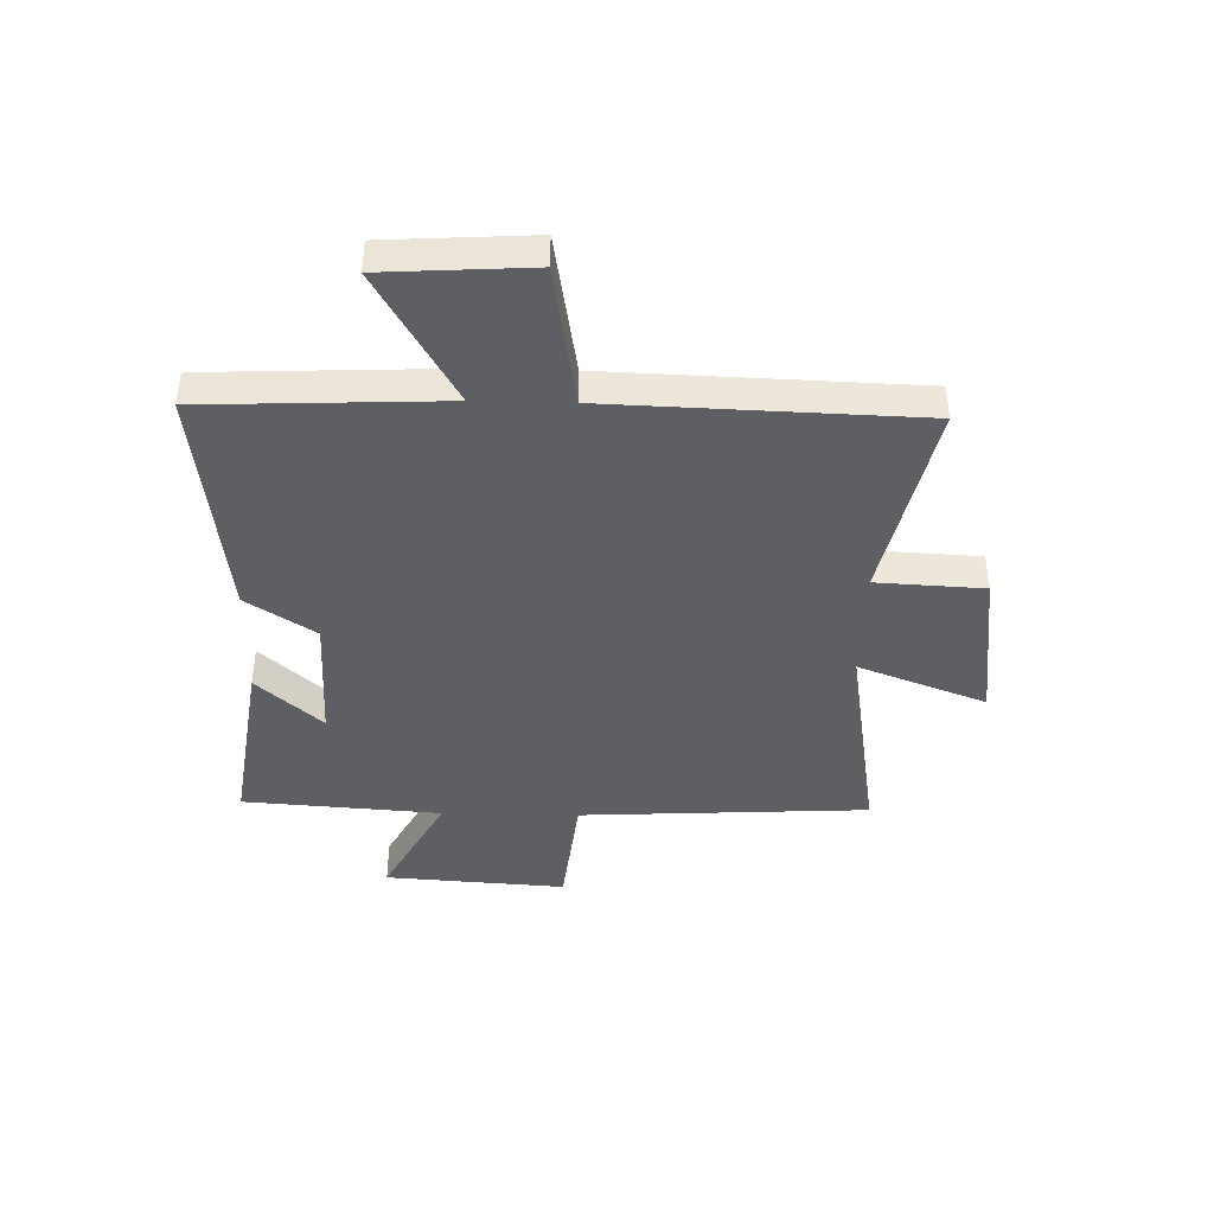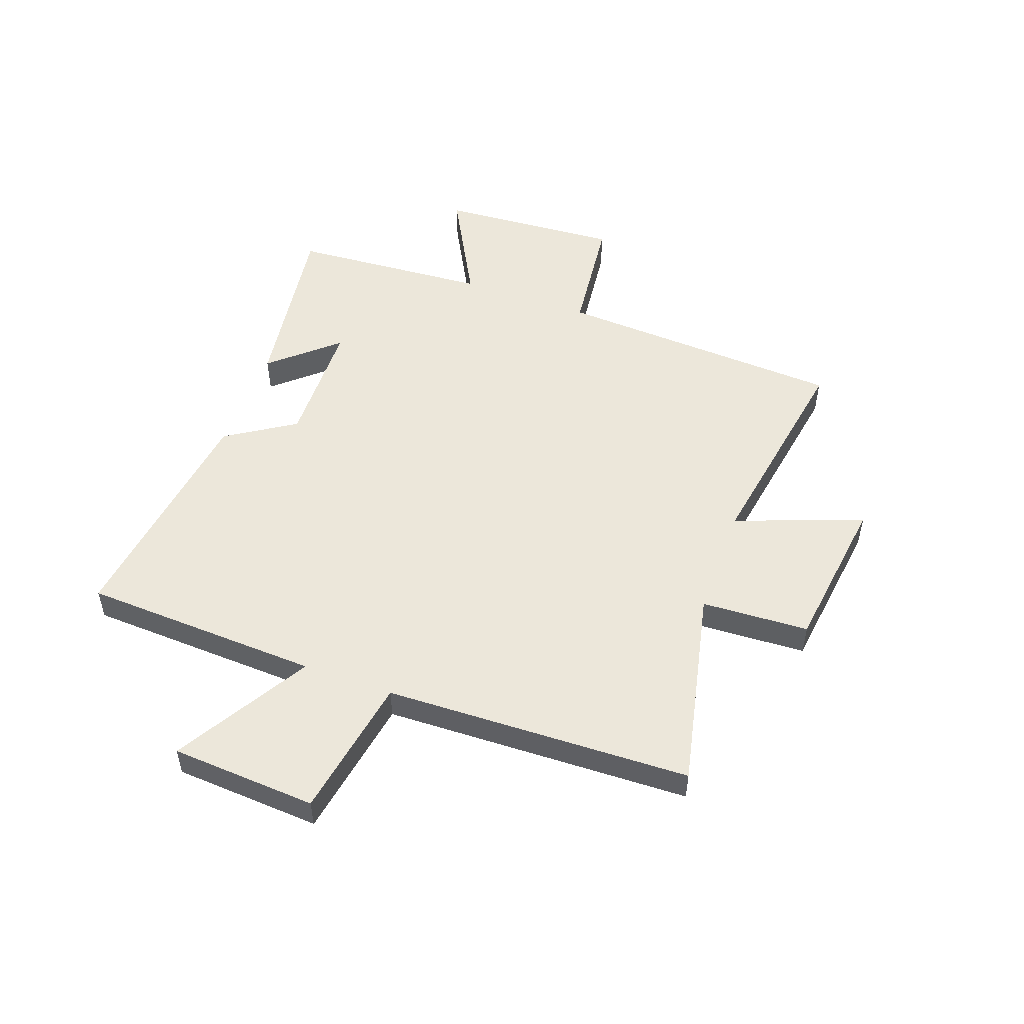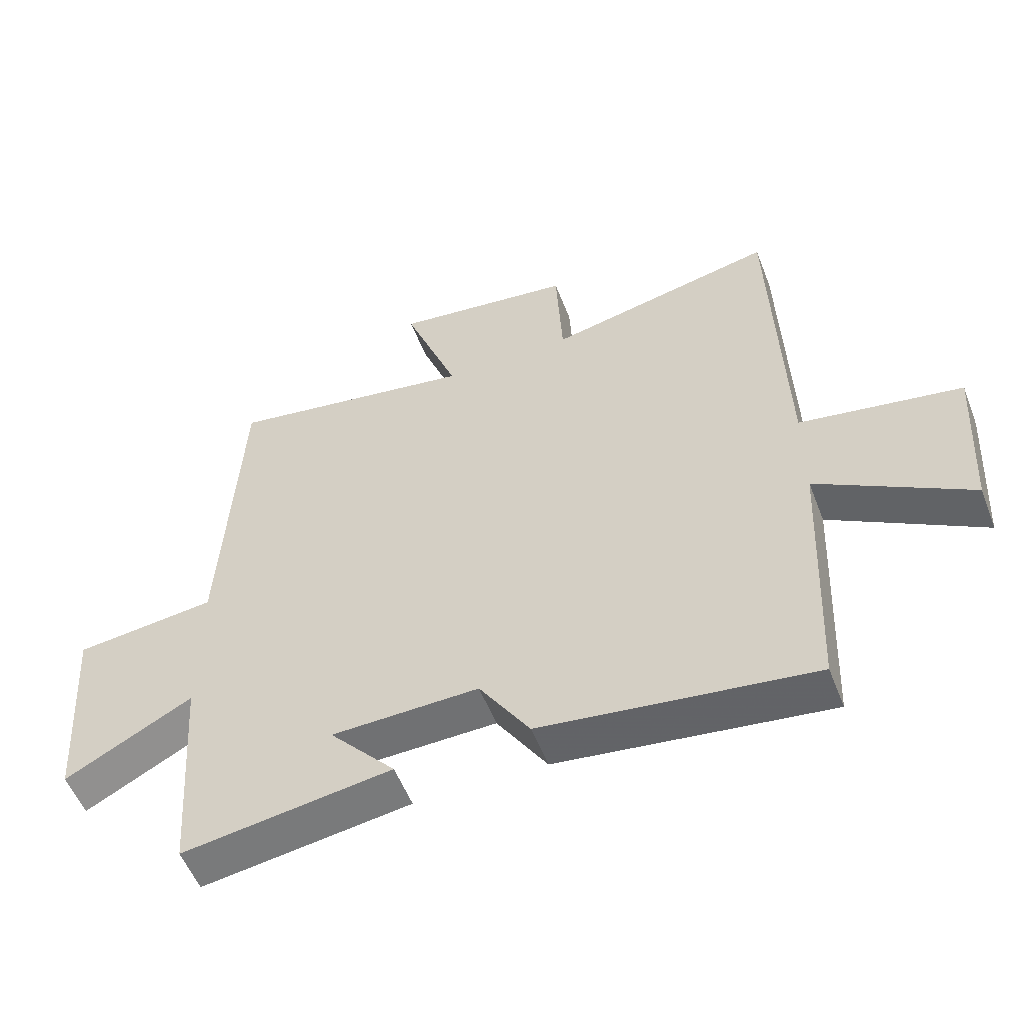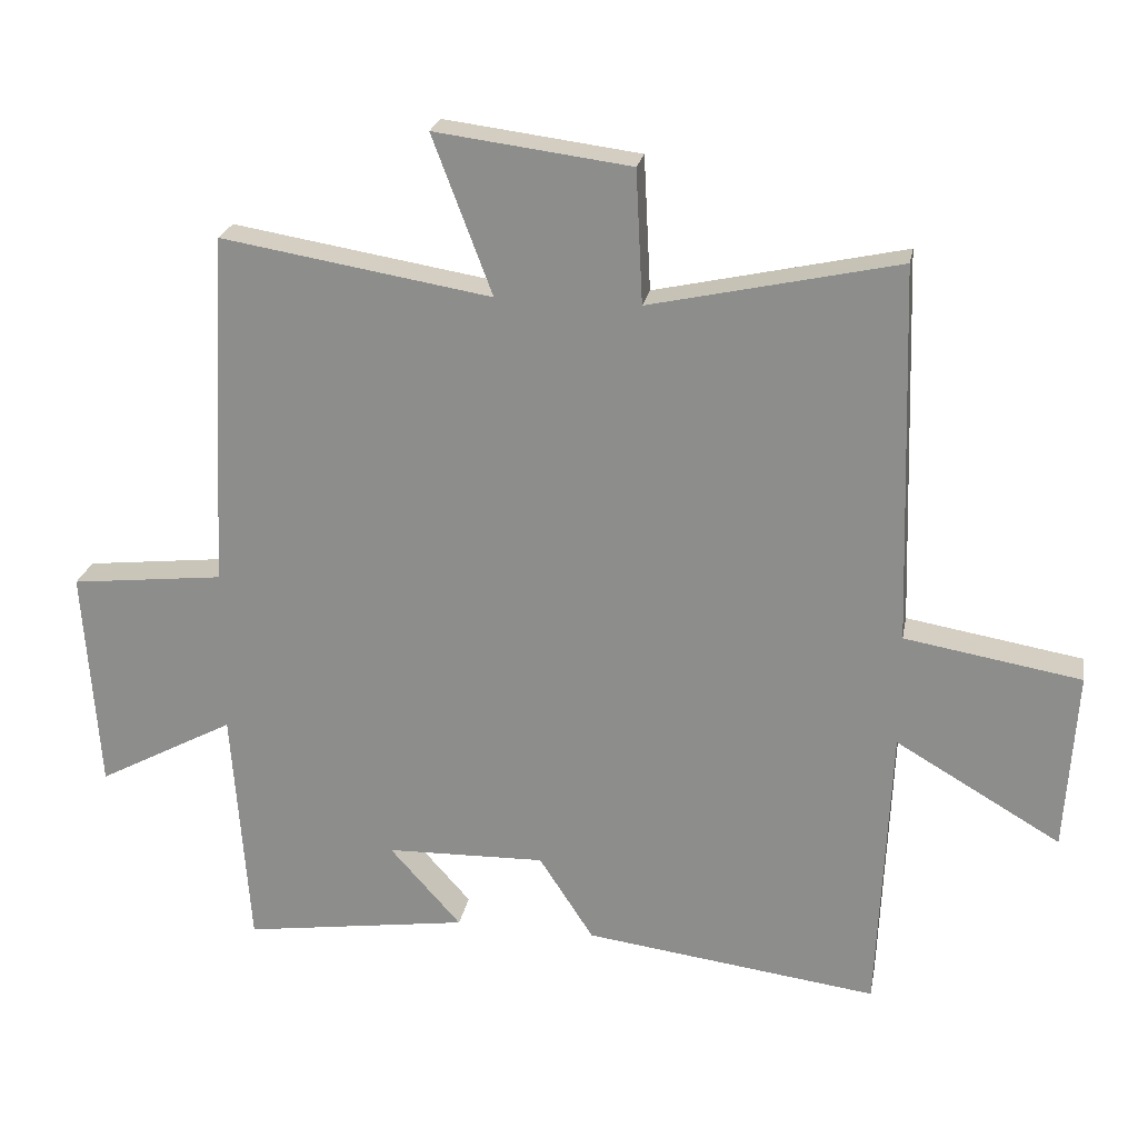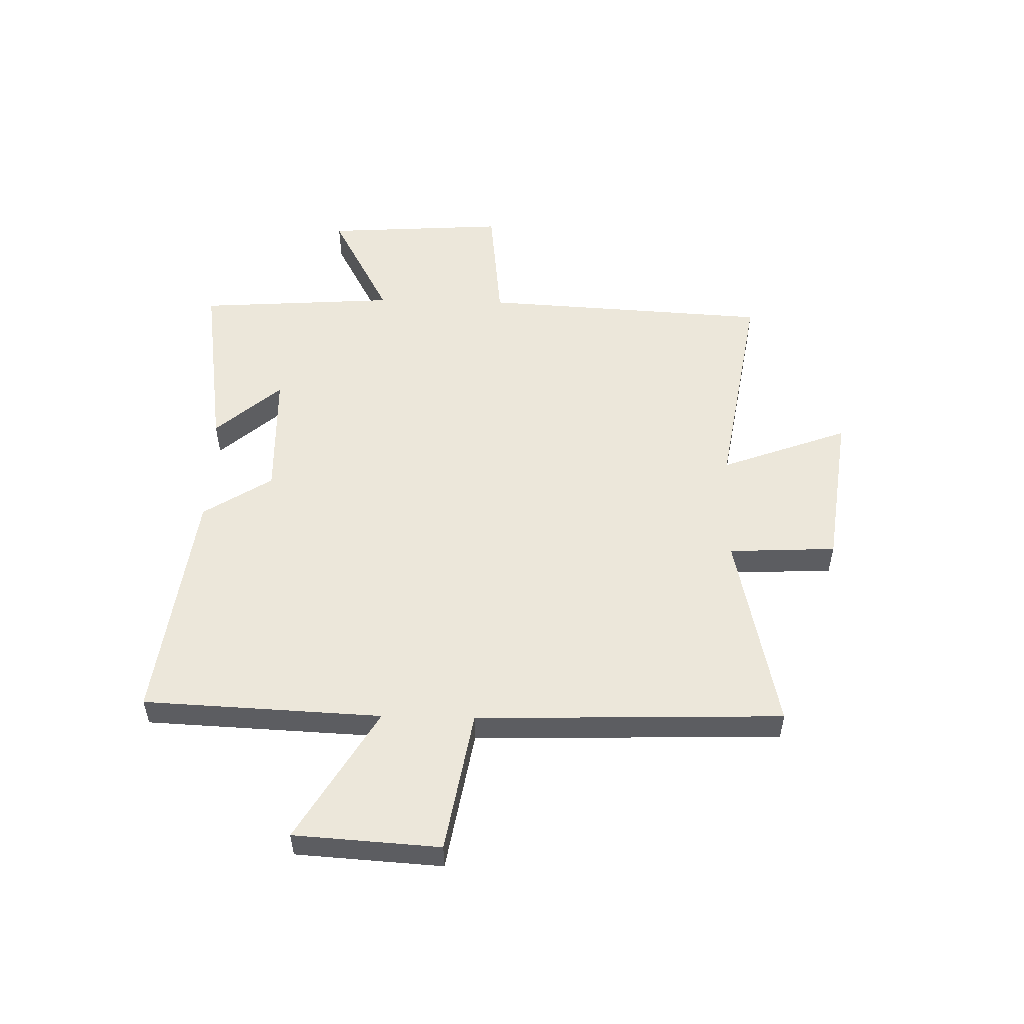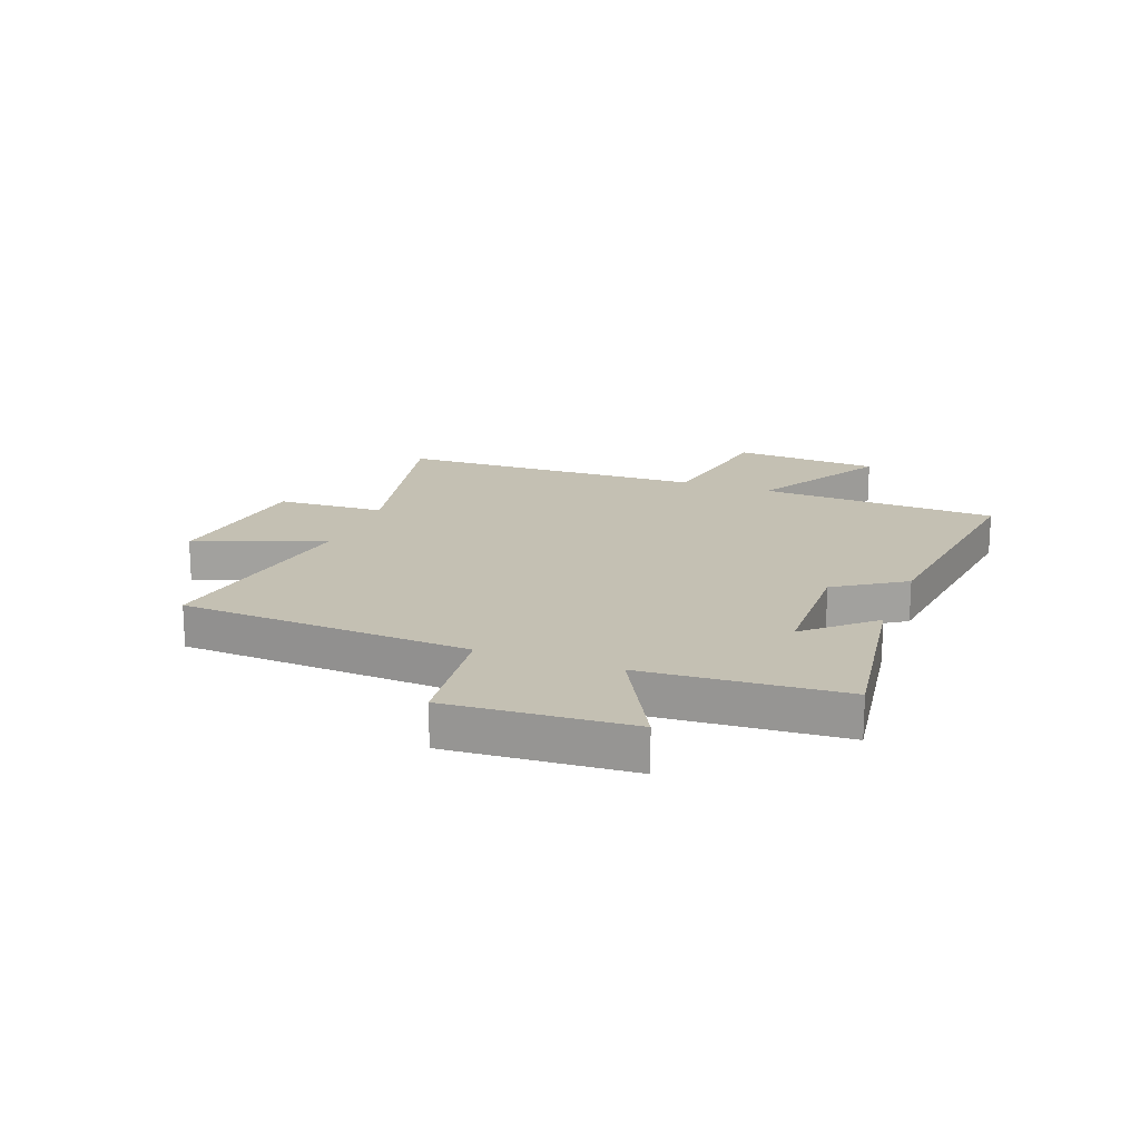
<metadata>
{"format":"obj","ext":"obj","renderer":"f3d","projection":"perspective","resolution":1024,"background":"white","views":[{"elev":-41.9,"azim":-91.4,"up":"+Y"},{"elev":51.7,"azim":-70.0,"up":"+Y"},{"elev":-54.6,"azim":-159.0,"up":"+Z"},{"elev":23.4,"azim":-169.6,"up":"+Z"},{"elev":52.9,"azim":-88.5,"up":"+Y"},{"elev":18.0,"azim":110.6,"up":"+Y"}]}
</metadata>
<code>
v 0.472 0.07 0.564
v 0.5 0.07 0.048
v 0.721 0.07 0.023
v 0.699 0.07 -0.301
v 0.5 0.07 -0.194
v 0.475 0.07 -0.548
v 0.148 0.07 -0.5
v 0.251 0.07 -0.384
v 0.021 0.07 -0.378
v -0.058 0.07 -0.5
v -0.482 0.07 -0.555
v -0.5 0.07 -0.131
v -0.738 0.07 -0.27
v -0.754 0.07 -0.01
v -0.5 0.07 0.033
v -0.482 0.07 0.579
v -0.124 0.07 0.5
v -0.114 0.07 0.692
v 0.168 0.07 0.728
v 0.082 0.07 0.5
v 0.472 0 0.564
v 0.5 0 0.048
v 0.721 0 0.023
v 0.699 0 -0.301
v 0.5 0 -0.194
v 0.475 0 -0.548
v 0.148 0 -0.5
v 0.251 0 -0.384
v 0.021 0 -0.378
v -0.058 0 -0.5
v -0.482 0 -0.555
v -0.5 0 -0.131
v -0.738 0 -0.27
v -0.754 0 -0.01
v -0.5 0 0.033
v -0.482 0 0.579
v -0.124 0 0.5
v -0.114 0 0.692
v 0.168 0 0.728
v 0.082 0 0.5
f 17 18 19 20
f 15 16 17
f 15 17 20
f 12 13 14 15
f 15 20 1
f 12 15 1
f 11 12 1
f 10 11 1
f 9 10 1
f 5 6 7 8
f 9 1 2
f 8 9 2
f 5 8 2
f 2 3 4 5
f 40 39 38 37
f 37 36 35
f 40 37 35
f 35 34 33 32
f 21 40 35
f 21 35 32
f 21 32 31
f 21 31 30
f 21 30 29
f 28 27 26 25
f 22 21 29
f 22 29 28
f 22 28 25
f 25 24 23 22
f 1 21 22 2
f 2 22 23 3
f 3 23 24 4
f 4 24 25 5
f 5 25 26 6
f 6 26 27 7
f 7 27 28 8
f 8 28 29 9
f 9 29 30 10
f 10 30 31 11
f 11 31 32 12
f 12 32 33 13
f 13 33 34 14
f 14 34 35 15
f 15 35 36 16
f 16 36 37 17
f 17 37 38 18
f 18 38 39 19
f 19 39 40 20
f 20 40 21 1

</code>
